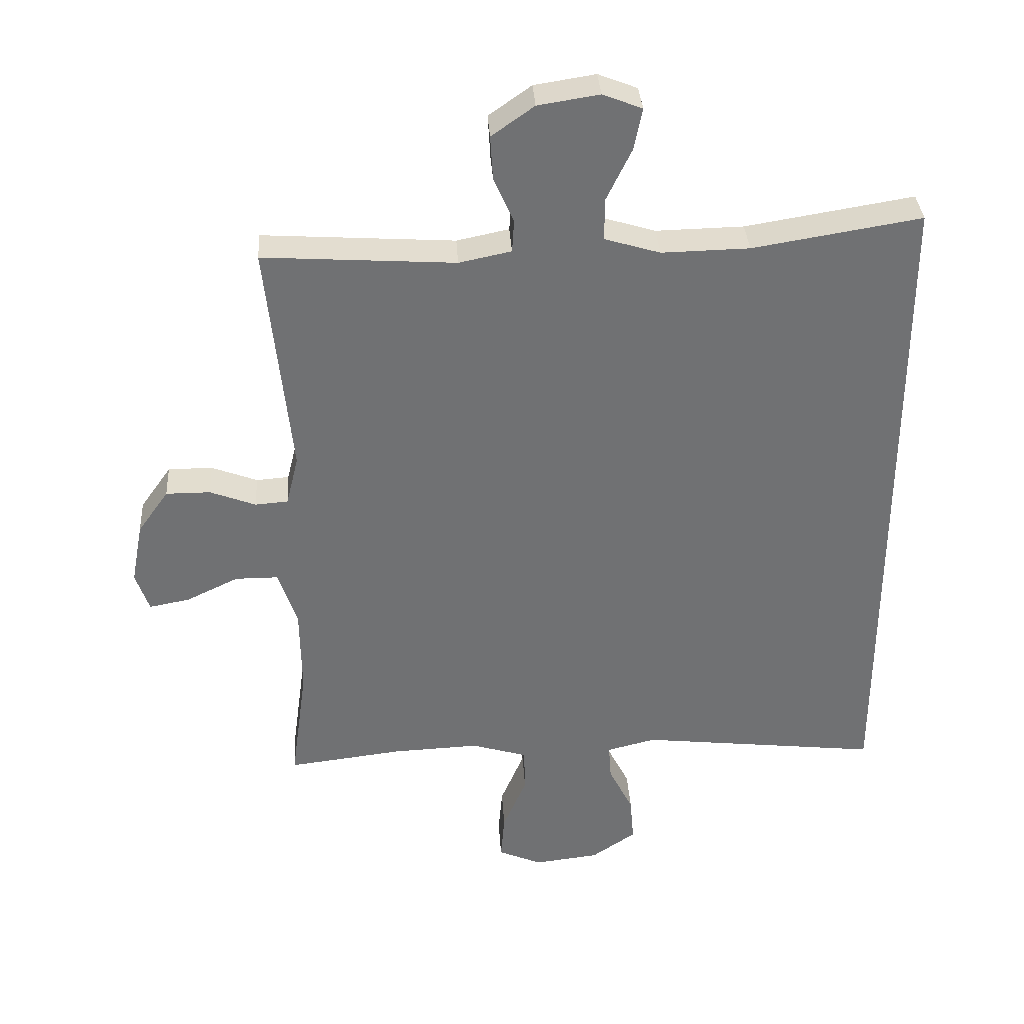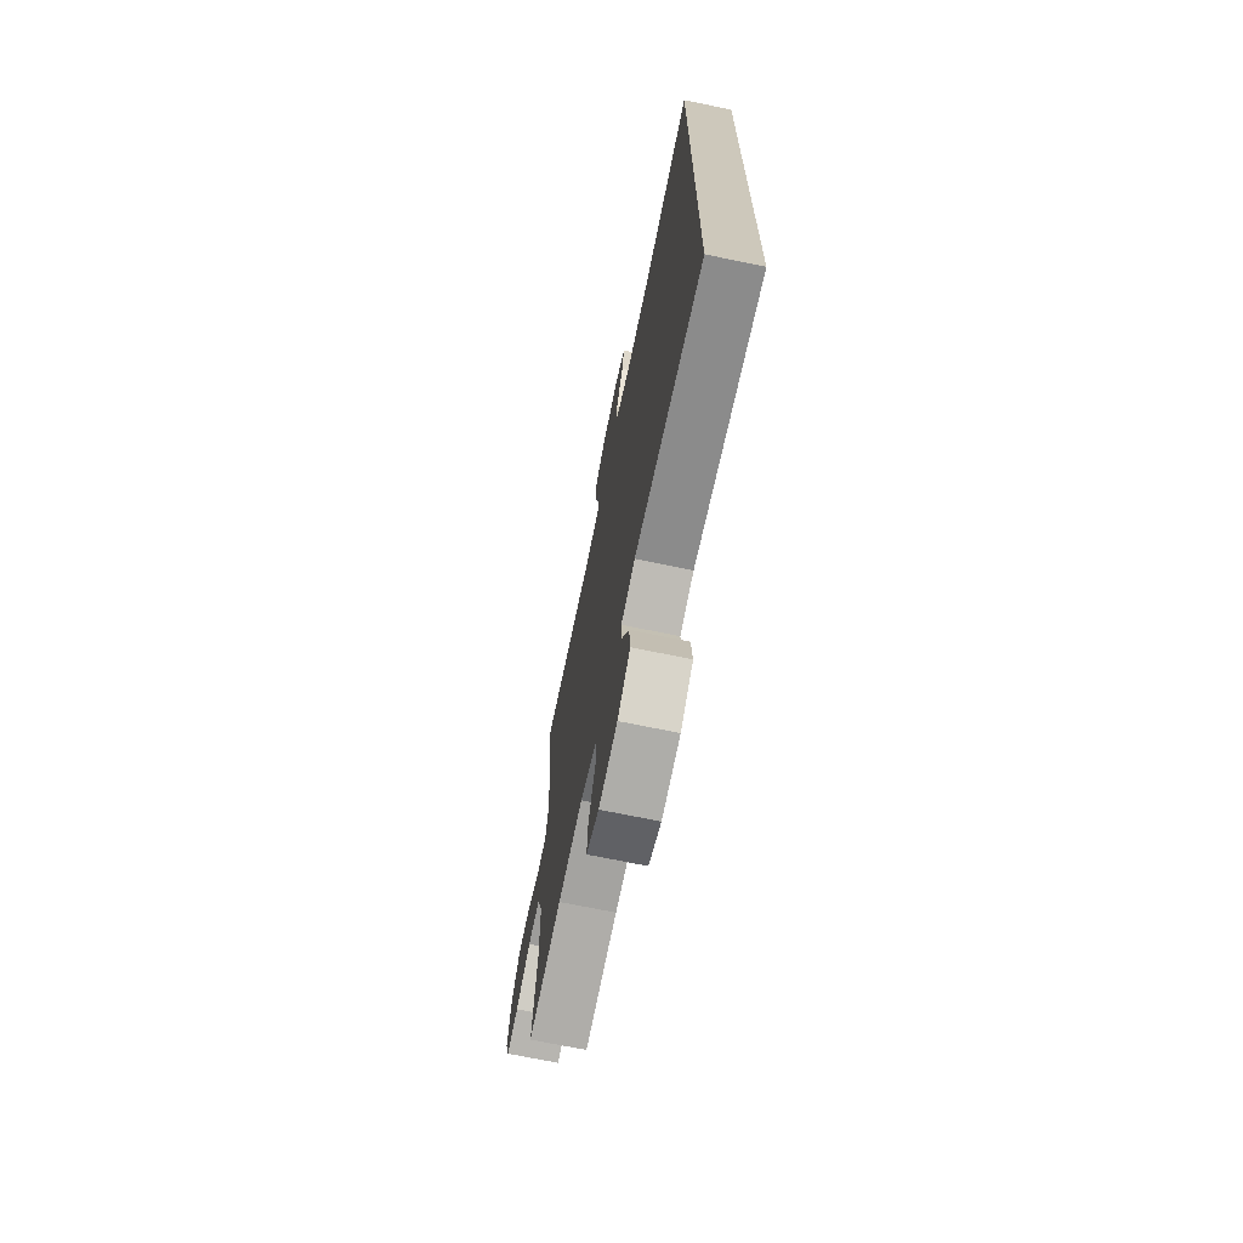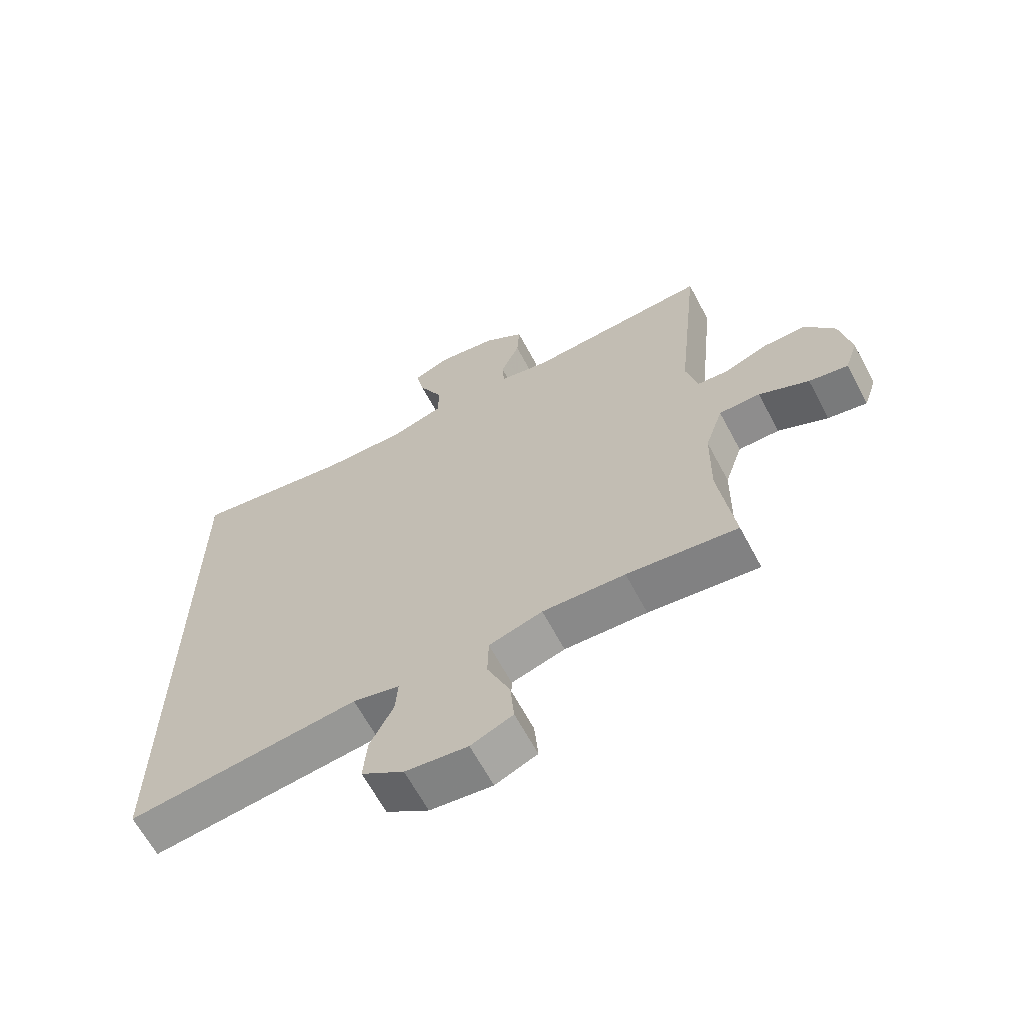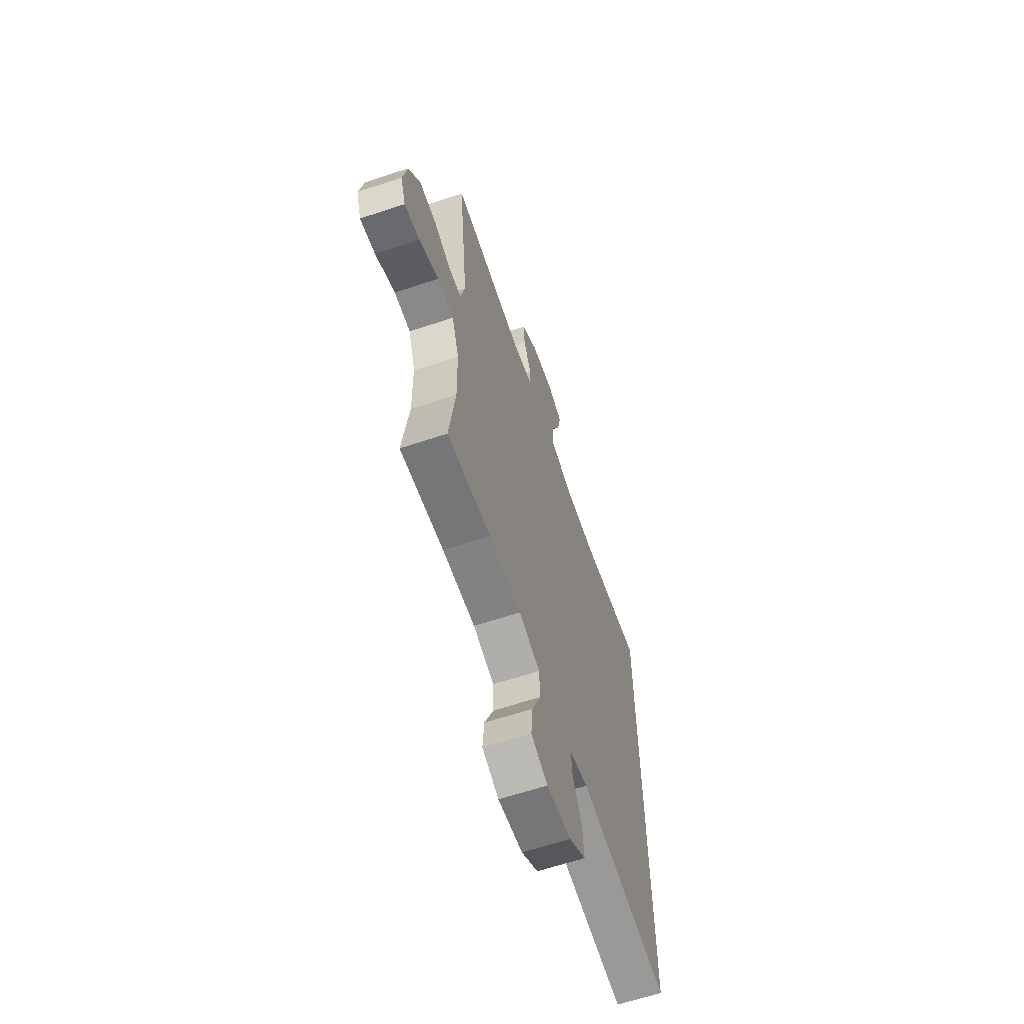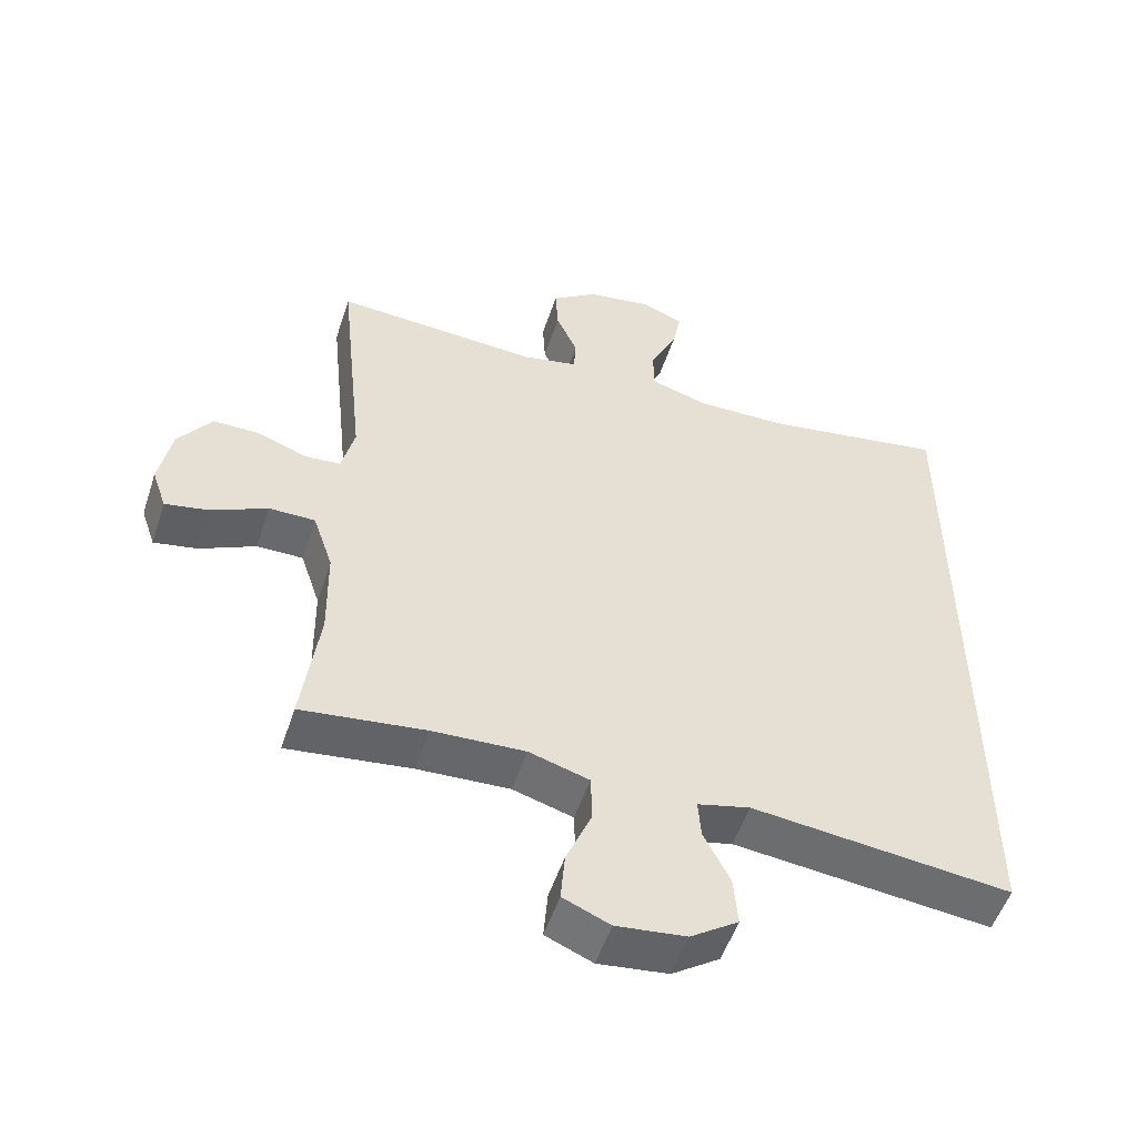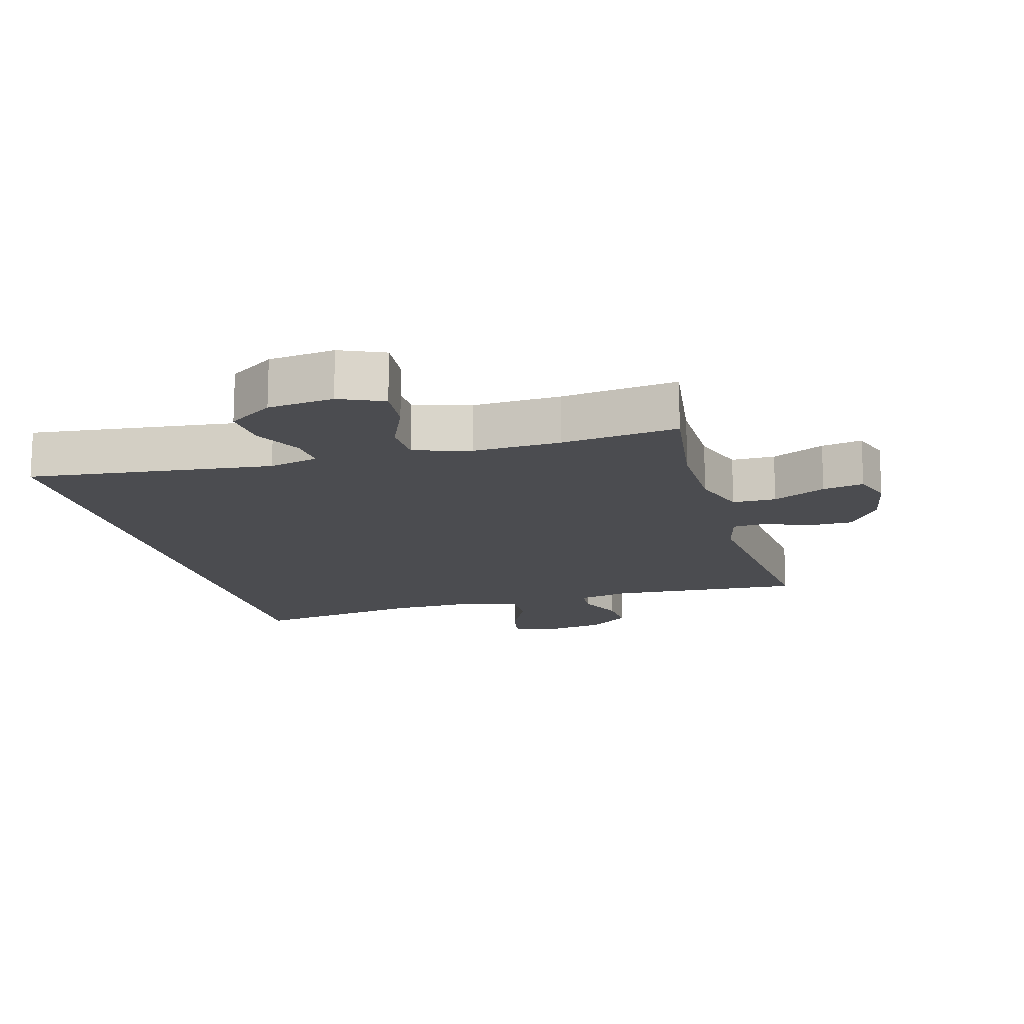
<metadata>
{"format":"obj","ext":"obj","renderer":"f3d","projection":"perspective","resolution":1024,"background":"white","views":[{"elev":35.0,"azim":-3.5,"up":"+Z"},{"elev":-70.3,"azim":78.3,"up":"+Z"},{"elev":-64.7,"azim":-151.9,"up":"+Z"},{"elev":-63.1,"azim":-71.4,"up":"+Z"},{"elev":-52.7,"azim":-18.1,"up":"+Z"},{"elev":-15.2,"azim":-164.8,"up":"+Y"}]}
</metadata>
<code>
v 0.5 0.07 -0.517
v 0.125 0.07 -0.475
v 0.049 0.07 -0.494
v 0.053 0.07 -0.55
v 0.091 0.07 -0.625
v 0.097 0.07 -0.697
v 0.028 0.07 -0.744
v -0.073 0.07 -0.756
v -0.141 0.07 -0.727
v -0.135 0.07 -0.655
v -0.098 0.07 -0.567
v -0.1 0.07 -0.498
v -0.187 0.07 -0.472
v -0.321 0.07 -0.478
v -0.5 0.07 -0.5
v -0.475 0.07 -0.316
v -0.477 0.07 -0.18
v -0.506 0.07 -0.093
v -0.573 0.07 -0.093
v -0.654 0.07 -0.132
v -0.717 0.07 -0.144
v -0.738 0.07 -0.083
v -0.72 0.07 0.012
v -0.672 0.07 0.08
v -0.603 0.07 0.08
v -0.532 0.07 0.053
v -0.481 0.07 0.057
v -0.462 0.07 0.135
v -0.5 0.07 0.5
v -0.202 0.07 0.481
v -0.121 0.07 0.498
v -0.118 0.07 0.549
v -0.149 0.07 0.619
v -0.153 0.07 0.687
v -0.087 0.07 0.734
v 0.008 0.07 0.749
v 0.069 0.07 0.725
v 0.056 0.07 0.66
v 0.017 0.07 0.579
v 0.017 0.07 0.514
v 0.103 0.07 0.488
v 0.239 0.07 0.491
v 0.5 0.07 0.534
v 0.5 0 -0.517
v 0.125 0 -0.475
v 0.049 0 -0.494
v 0.053 0 -0.55
v 0.091 0 -0.625
v 0.097 0 -0.697
v 0.028 0 -0.744
v -0.073 0 -0.756
v -0.141 0 -0.727
v -0.135 0 -0.655
v -0.098 0 -0.567
v -0.1 0 -0.498
v -0.187 0 -0.472
v -0.321 0 -0.478
v -0.5 0 -0.5
v -0.475 0 -0.316
v -0.477 0 -0.18
v -0.506 0 -0.093
v -0.573 0 -0.093
v -0.654 0 -0.132
v -0.717 0 -0.144
v -0.738 0 -0.083
v -0.72 0 0.012
v -0.672 0 0.08
v -0.603 0 0.08
v -0.532 0 0.053
v -0.481 0 0.057
v -0.462 0 0.135
v -0.5 0 0.5
v -0.202 0 0.481
v -0.121 0 0.498
v -0.118 0 0.549
v -0.149 0 0.619
v -0.153 0 0.687
v -0.087 0 0.734
v 0.008 0 0.749
v 0.069 0 0.725
v 0.056 0 0.66
v 0.017 0 0.579
v 0.017 0 0.514
v 0.103 0 0.488
v 0.239 0 0.491
v 0.5 0 0.534
f 42 43 1 2
f 41 42 2 3
f 40 41 3
f 36 37 38 39
f 36 39 40
f 35 36 40 3
f 32 33 34 35
f 31 32 35 3
f 28 29 30
f 27 28 30 31
f 23 24 25 26
f 23 26 27
f 22 23 27
f 19 20 21 22
f 18 19 22 27
f 17 18 27 31
f 14 15 16
f 13 14 16 17
f 12 13 17 31
f 8 9 10 11
f 4 5 6 7
f 8 11 12 31
f 7 8 31
f 3 4 7 31
f 45 44 86 85
f 46 45 85 84
f 46 84 83
f 82 81 80 79
f 83 82 79
f 46 83 79 78
f 78 77 76 75
f 46 78 75 74
f 73 72 71
f 74 73 71 70
f 69 68 67 66
f 70 69 66
f 70 66 65
f 65 64 63 62
f 70 65 62 61
f 74 70 61 60
f 59 58 57
f 60 59 57 56
f 74 60 56 55
f 54 53 52 51
f 50 49 48 47
f 74 55 54 51
f 74 51 50
f 74 50 47 46
f 1 44 45 2
f 2 45 46 3
f 3 46 47 4
f 4 47 48 5
f 5 48 49 6
f 6 49 50 7
f 7 50 51 8
f 8 51 52 9
f 9 52 53 10
f 10 53 54 11
f 11 54 55 12
f 12 55 56 13
f 13 56 57 14
f 14 57 58 15
f 15 58 59 16
f 16 59 60 17
f 17 60 61 18
f 18 61 62 19
f 19 62 63 20
f 20 63 64 21
f 21 64 65 22
f 22 65 66 23
f 23 66 67 24
f 24 67 68 25
f 25 68 69 26
f 26 69 70 27
f 27 70 71 28
f 28 71 72 29
f 29 72 73 30
f 30 73 74 31
f 31 74 75 32
f 32 75 76 33
f 33 76 77 34
f 34 77 78 35
f 35 78 79 36
f 36 79 80 37
f 37 80 81 38
f 38 81 82 39
f 39 82 83 40
f 40 83 84 41
f 41 84 85 42
f 42 85 86 43
f 43 86 44 1

</code>
